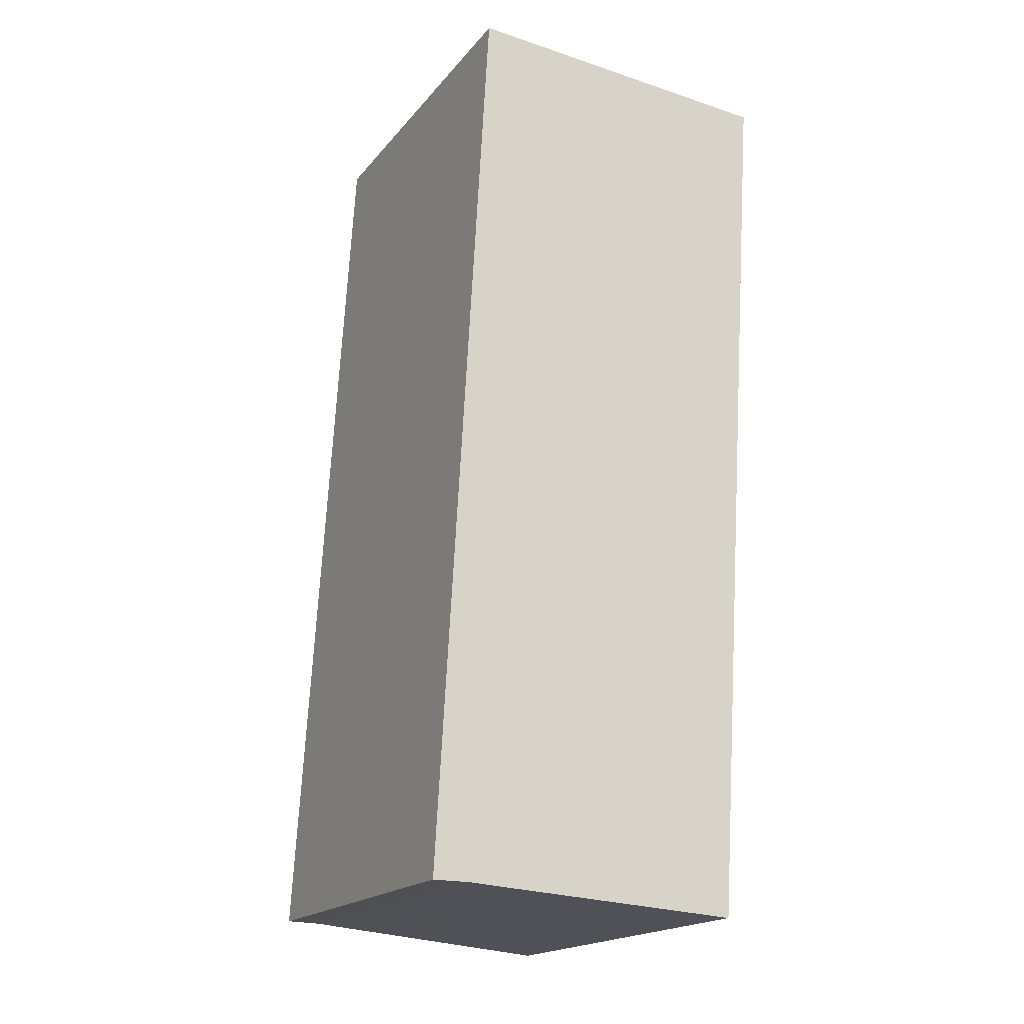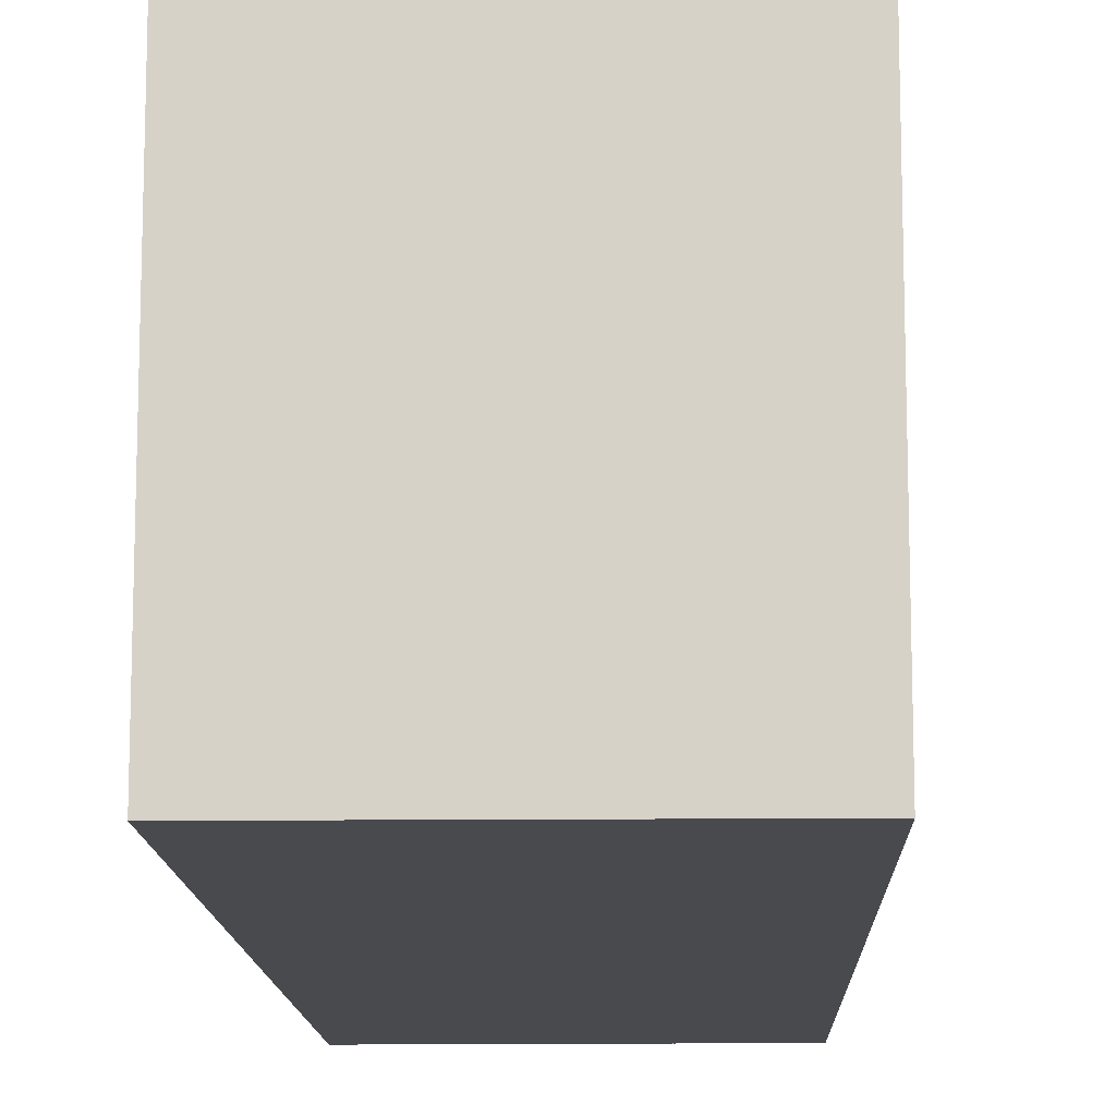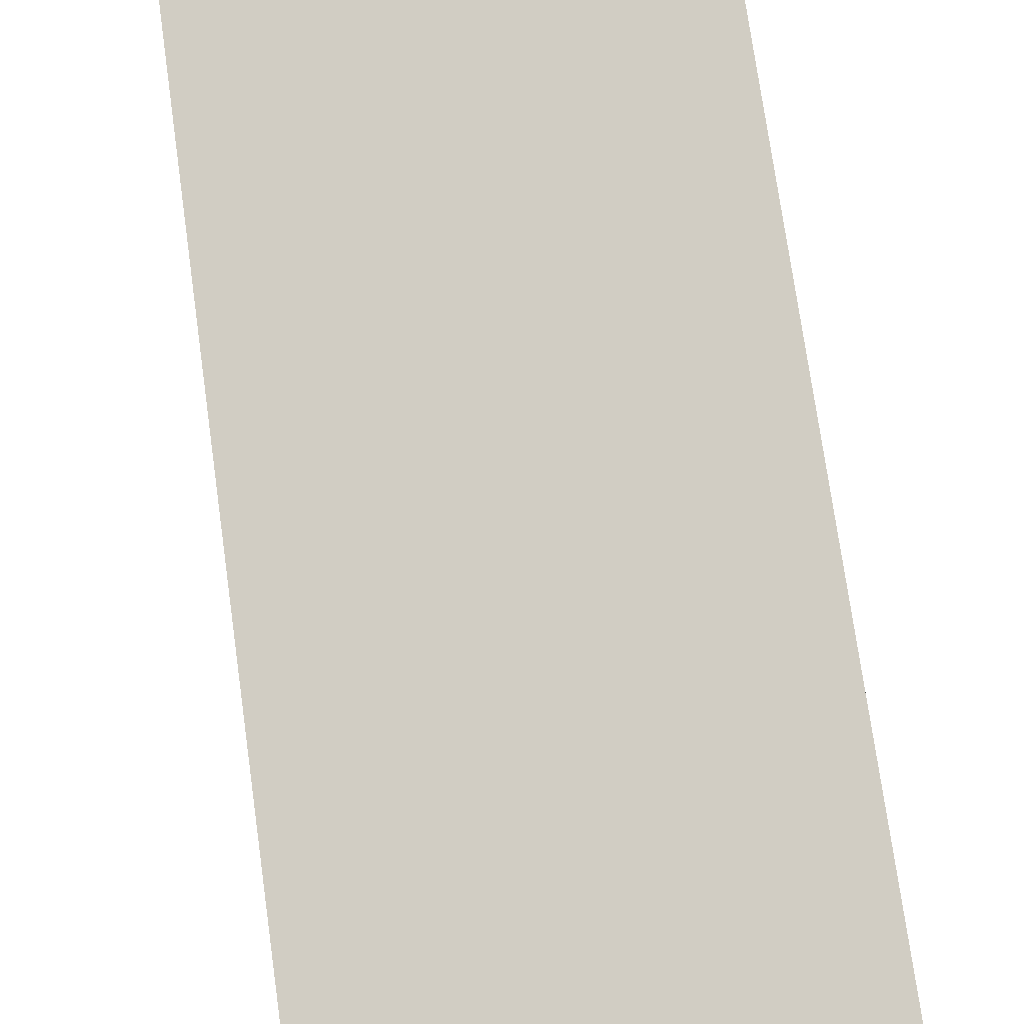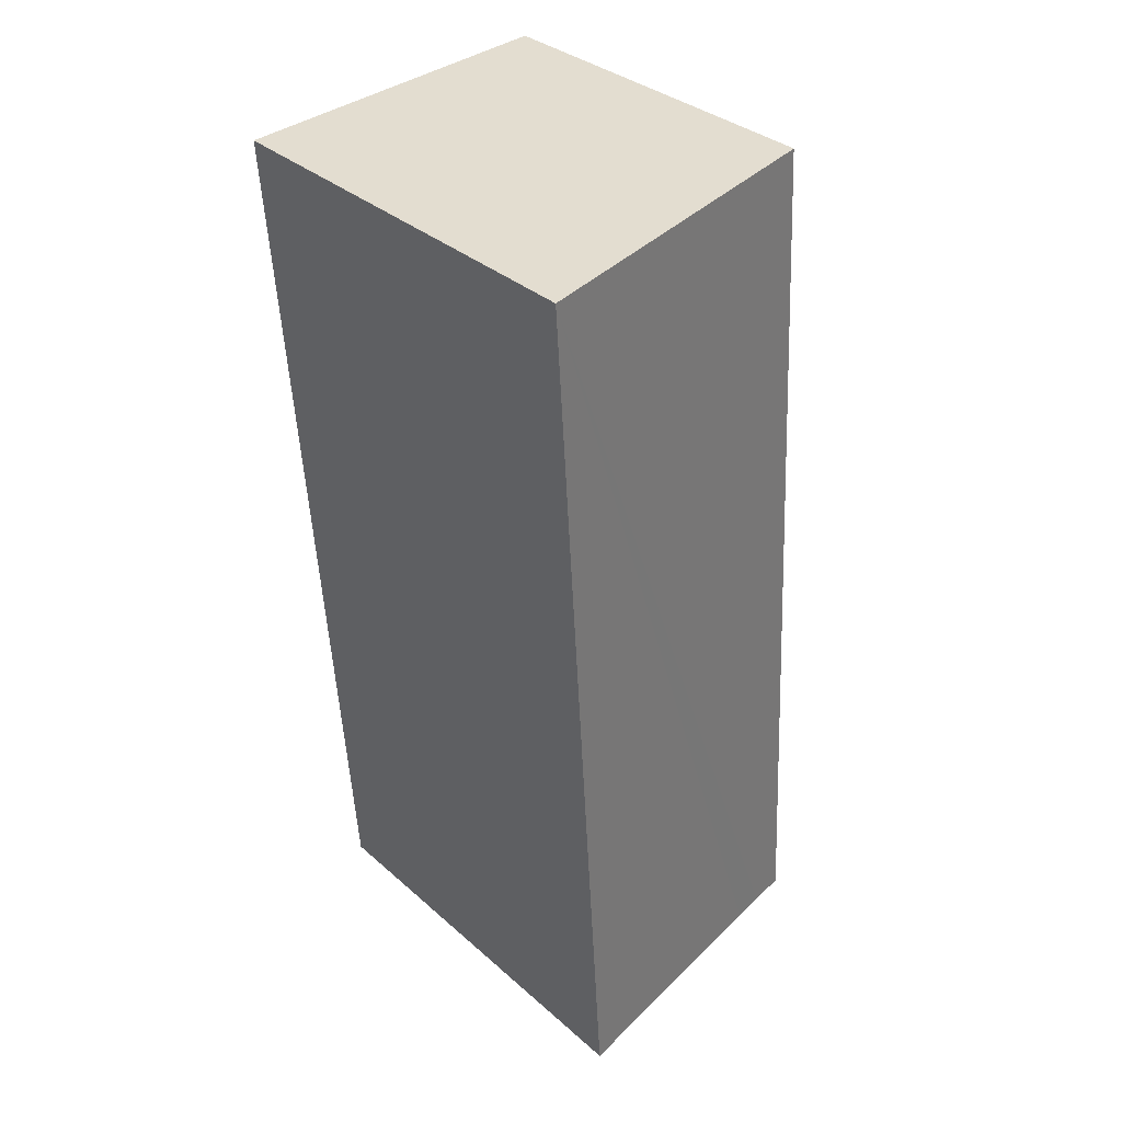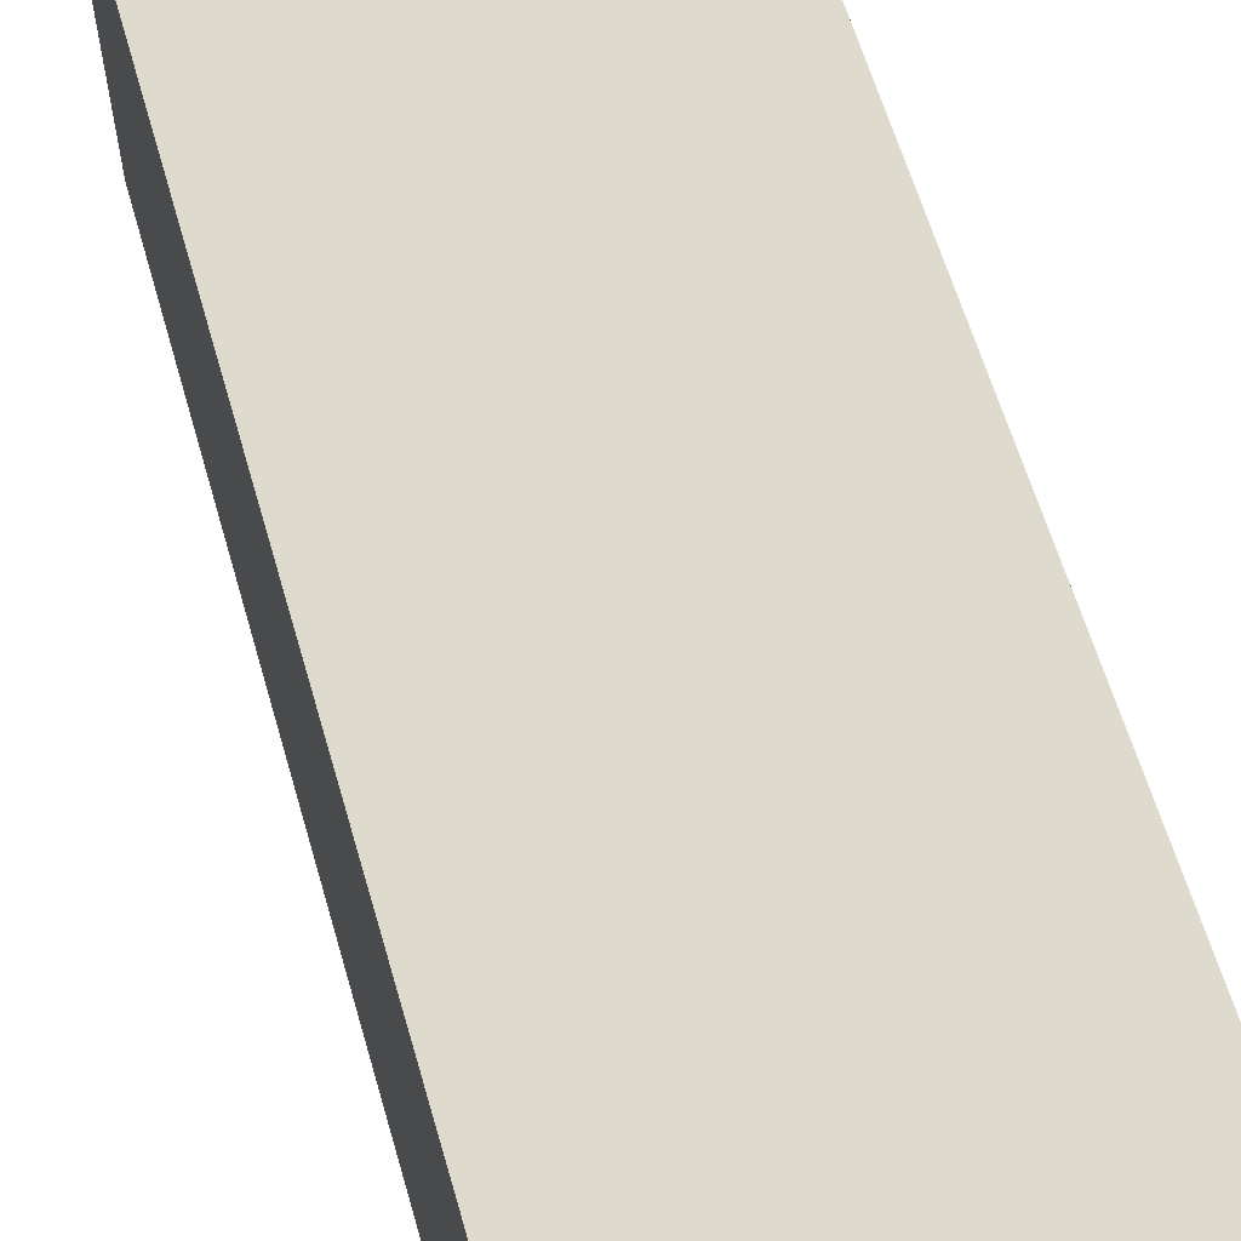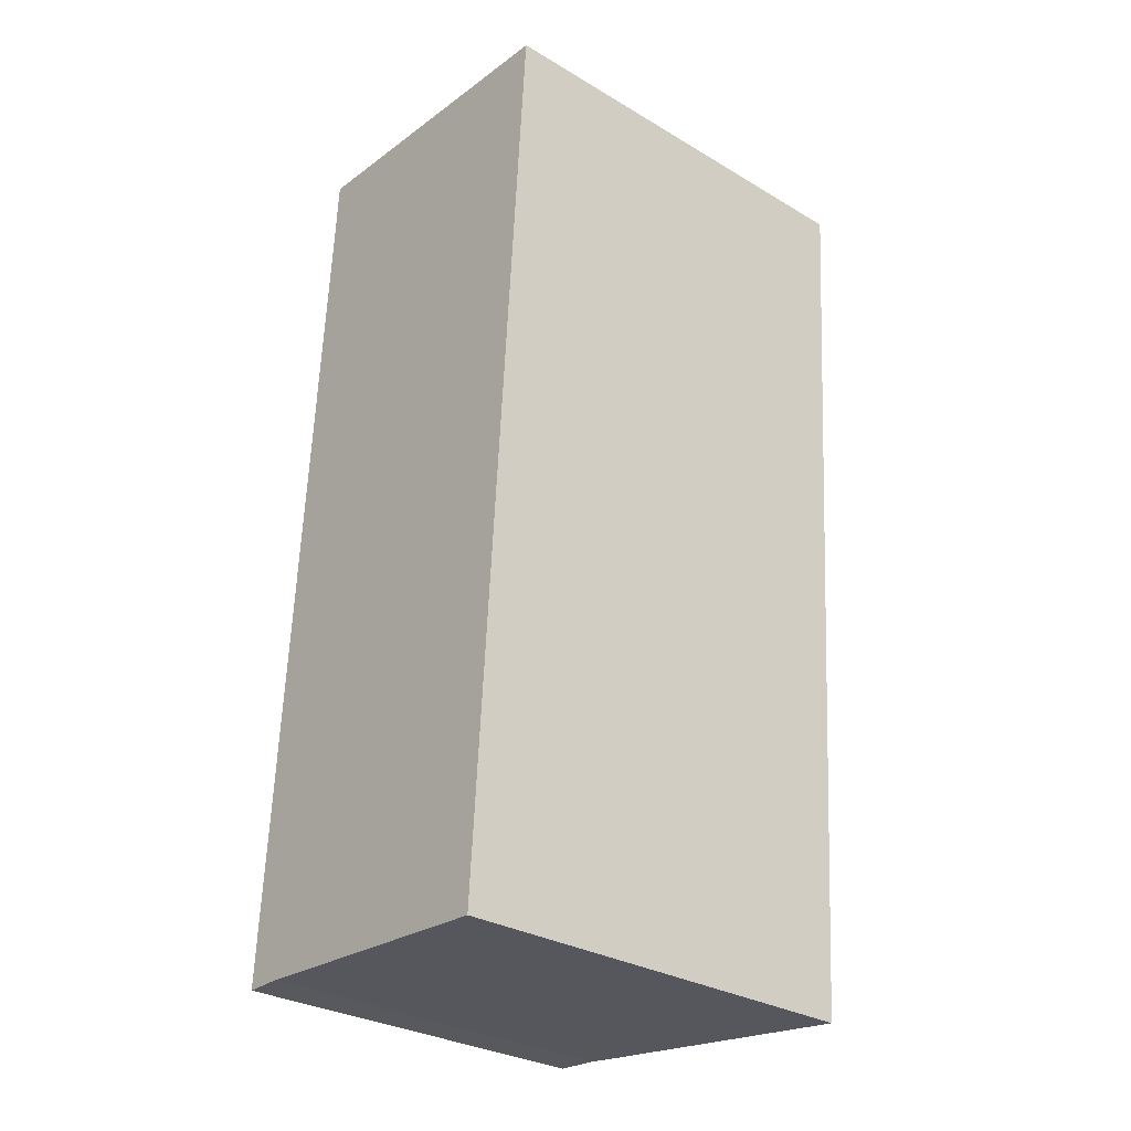
<metadata>
{"format":"obj","ext":"obj","renderer":"f3d","projection":"perspective","resolution":1024,"background":"white","views":[{"elev":-18.7,"azim":-26.8,"up":"+Z"},{"elev":-12.9,"azim":5.3,"up":"+Y"},{"elev":74.8,"azim":-4.4,"up":"+Y"},{"elev":34.3,"azim":139.5,"up":"+Z"},{"elev":62.6,"azim":-12.7,"up":"+Y"},{"elev":-30.2,"azim":49.3,"up":"+Z"}]}
</metadata>
<code>
v  0.684 4.826 11.77
v  0.489 4.91 -0.003
v  0 4.826 2.955e-16
v  4.886 5.554 11.47
v  0.899 4.981 -0.031
v  4.105 5.537 -0.235
v  4.886 -7.026e-16 11.47
v  4.105 1.439e-17 -0.235
v  0.489 1.837e-19 -0.003
v  0.899 1.898e-18 -0.031
v  0 0 0
v  0.684 -7.208e-16 11.77
g defaultobject
f 1 2 3
f 2 1 4
f 5 4 6
f 4 5 2
f 7 6 4
f 6 7 8
f 8 5 6
f 5 8 2
f 2 8 9
f 9 8 10
f 9 3 2
f 3 9 11
f 11 1 3
f 1 11 12
f 1 7 4
f 7 1 12
f 12 8 7
f 8 12 9
f 9 12 11
f 8 9 10

</code>
